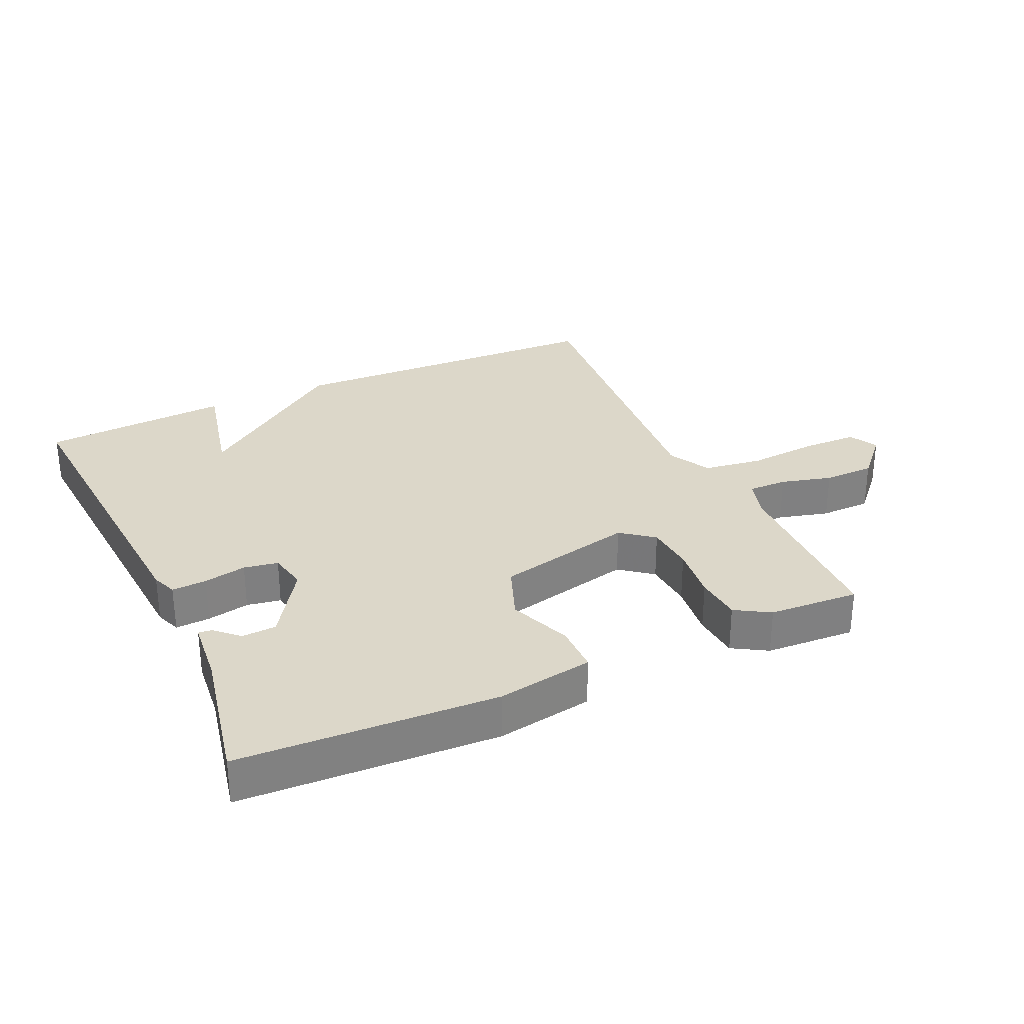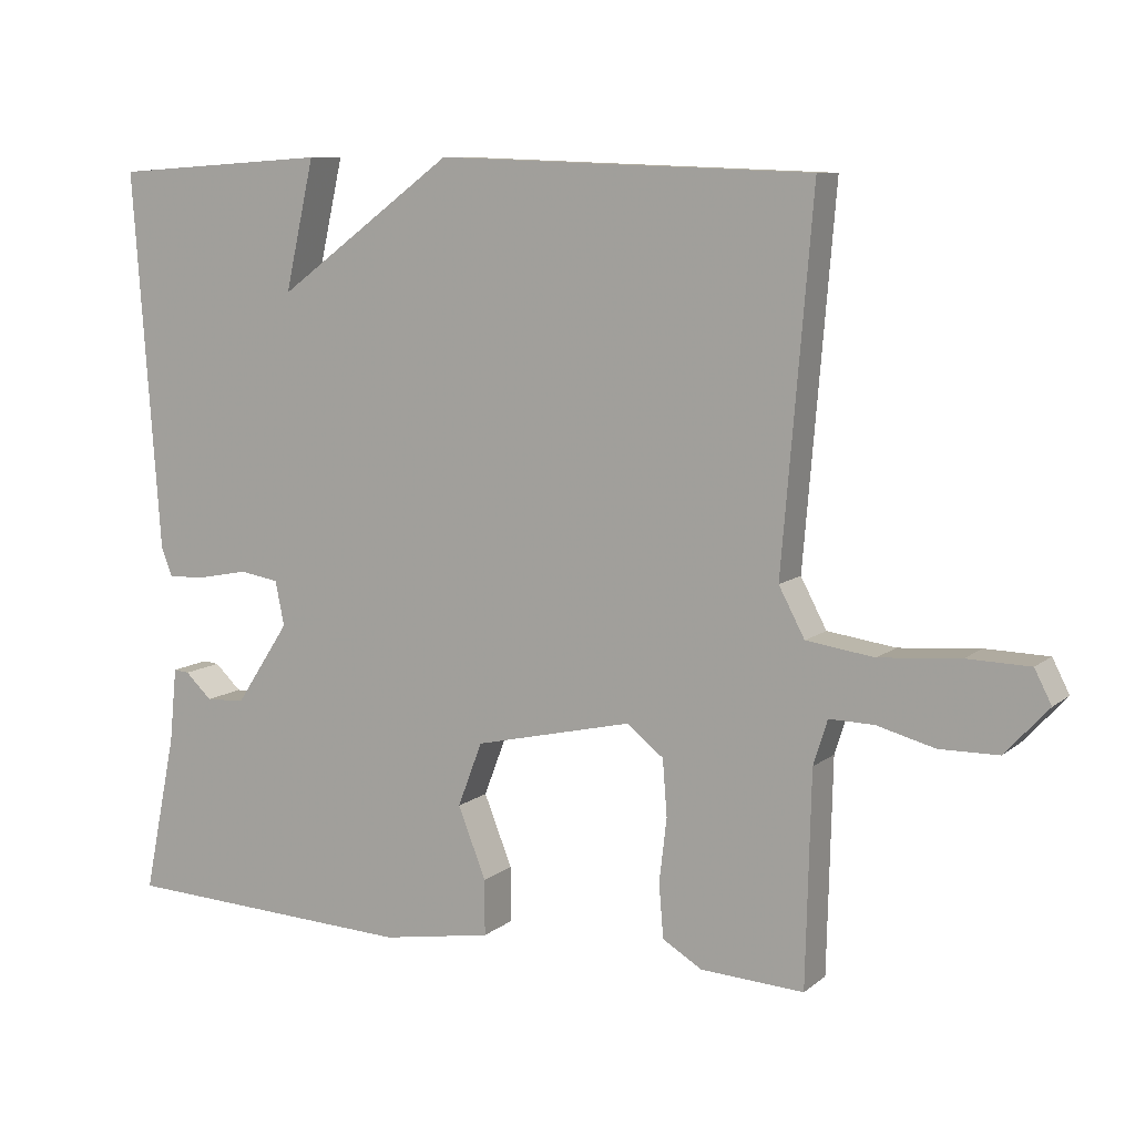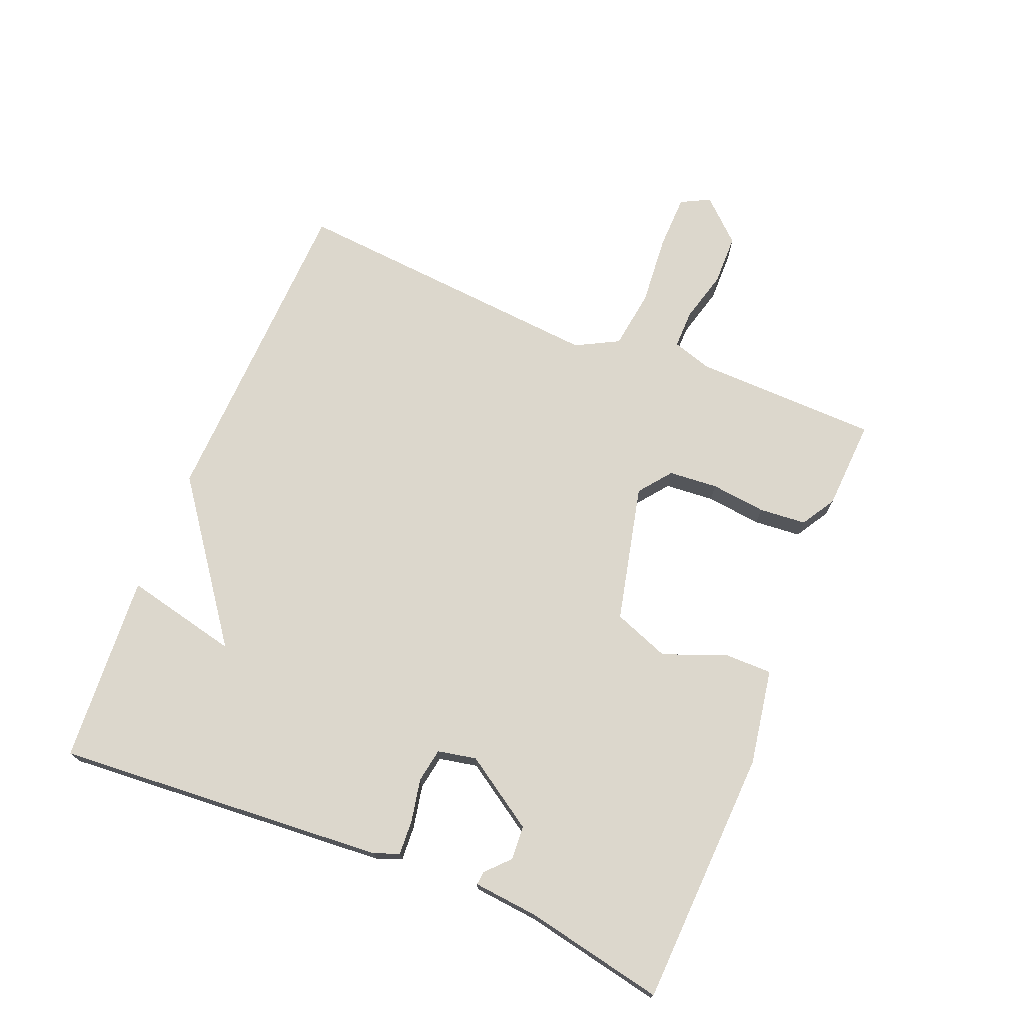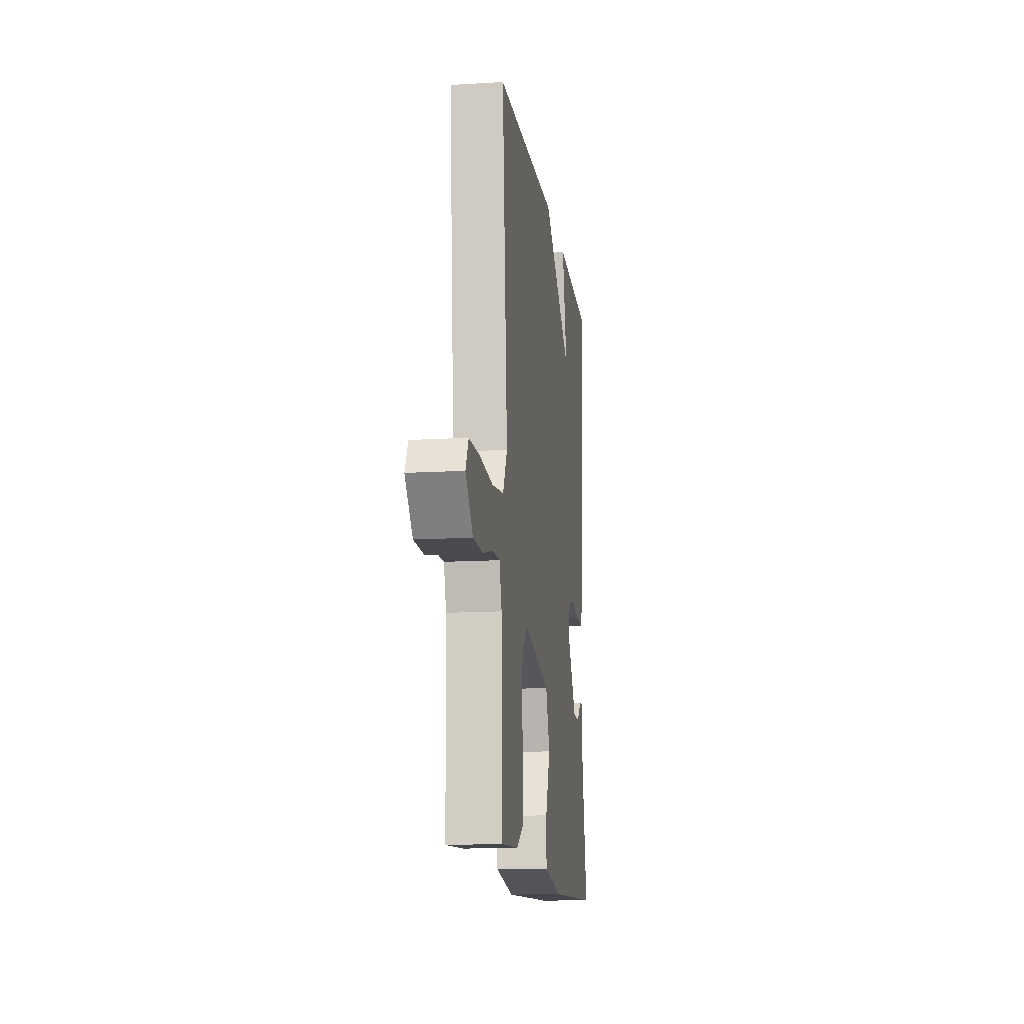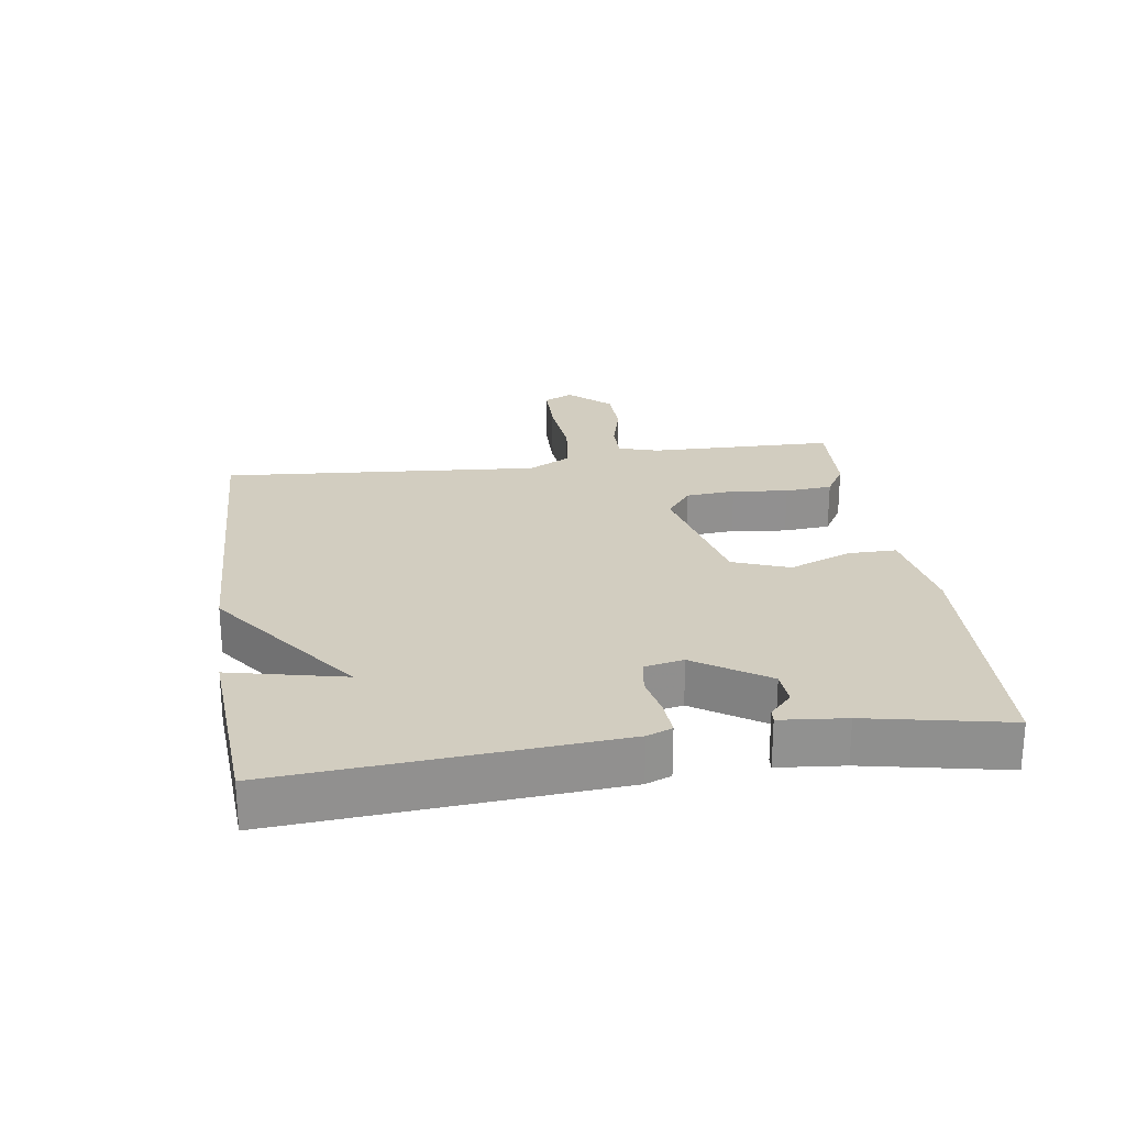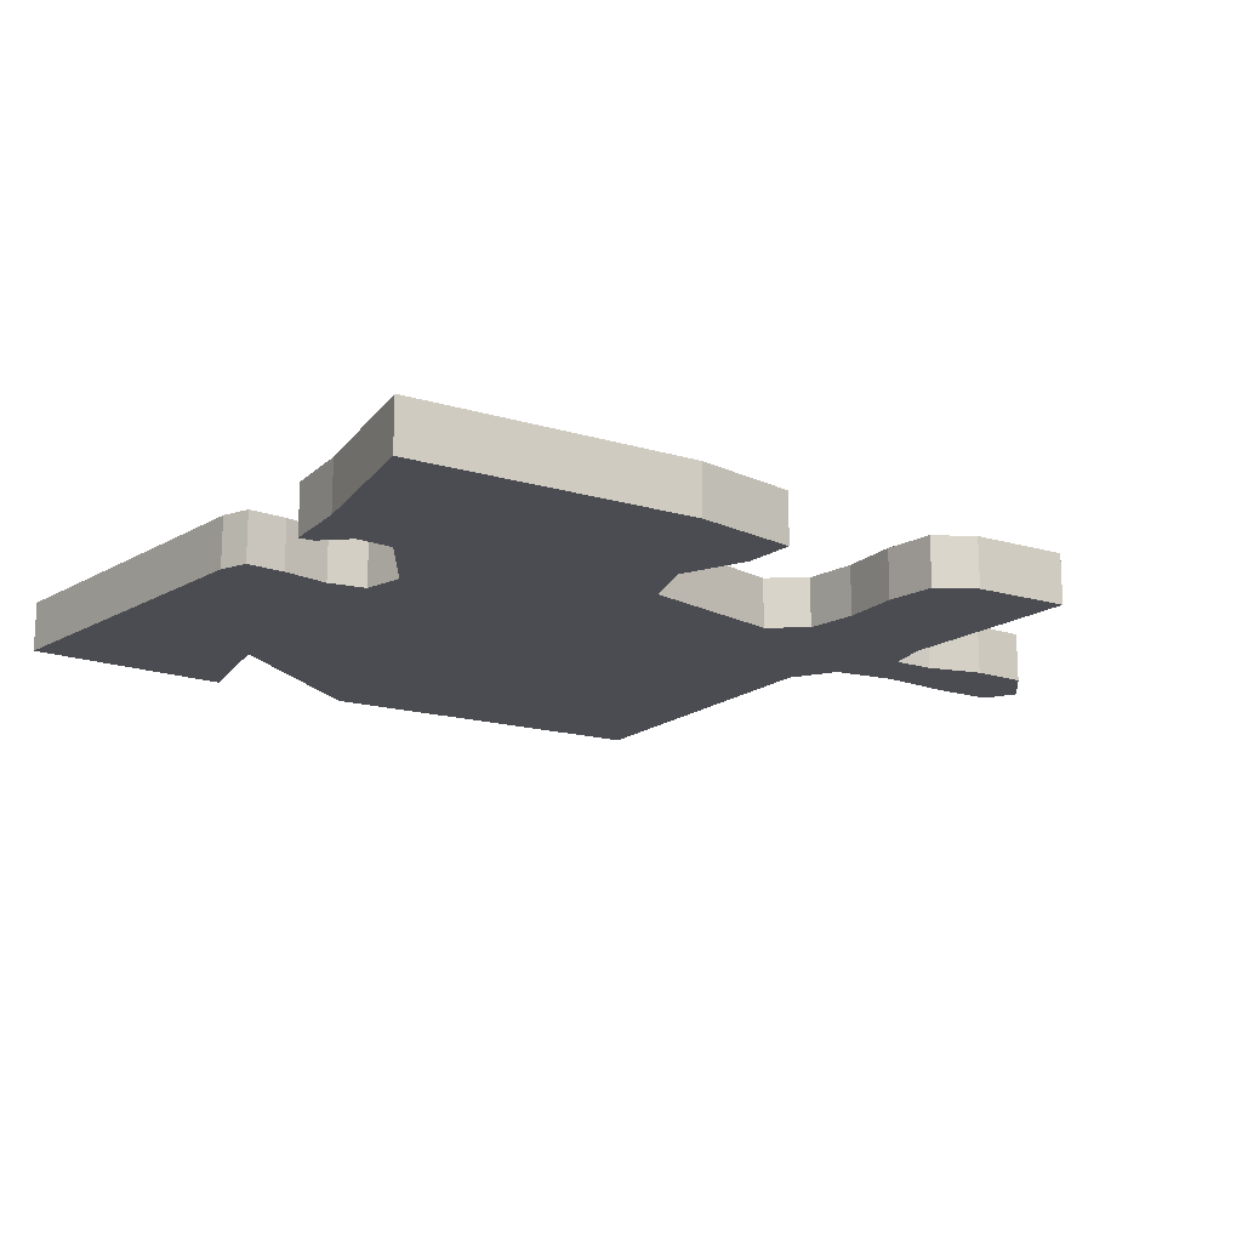
<metadata>
{"format":"obj","ext":"obj","renderer":"f3d","projection":"perspective","resolution":1024,"background":"white","views":[{"elev":30.3,"azim":155.4,"up":"+Y"},{"elev":9.1,"azim":-152.2,"up":"+Z"},{"elev":72.8,"azim":112.1,"up":"+Y"},{"elev":-13.6,"azim":-82.3,"up":"+Z"},{"elev":24.4,"azim":81.5,"up":"+Y"},{"elev":-15.4,"azim":144.6,"up":"+Y"}]}
</metadata>
<code>
v 0.5 0.07 -0.5
v 0.102 0.07 -0.518
v -0.047 0.07 -0.493
v -0.047 0.07 -0.418
v -0.009 0.07 -0.322
v -0.042 0.07 -0.235
v -0.255 0.07 -0.186
v -0.305 0.07 -0.225
v -0.311 0.07 -0.301
v -0.301 0.07 -0.387
v -0.307 0.07 -0.46
v -0.36 0.07 -0.492
v -0.5 0.07 -0.5
v -0.507 0.07 -0.213
v -0.526 0.07 -0.152
v -0.586 0.07 -0.153
v -0.665 0.07 -0.174
v -0.744 0.07 -0.173
v -0.803 0.07 -0.109
v -0.78 0.07 -0.064
v -0.695 0.07 -0.062
v -0.586 0.07 -0.071
v -0.494 0.07 -0.058
v -0.459 0.07 0.008
v -0.5 0.07 0.5
v 0.007 0.07 0.519
v 0.247 0.07 0.343
v 0.207 0.07 0.519
v 0.5 0.07 0.5
v 0.463 0.07 -0.013
v 0.448 0.07 -0.052
v 0.394 0.07 -0.049
v 0.328 0.07 -0.036
v 0.275 0.07 -0.045
v 0.263 0.07 -0.105
v 0.336 0.07 -0.216
v 0.389 0.07 -0.219
v 0.425 0.07 -0.185
v 0.446 0.07 -0.183
v 0.456 0.07 -0.284
v 0.5 0 -0.5
v 0.102 0 -0.518
v -0.047 0 -0.493
v -0.047 0 -0.418
v -0.009 0 -0.322
v -0.042 0 -0.235
v -0.255 0 -0.186
v -0.305 0 -0.225
v -0.311 0 -0.301
v -0.301 0 -0.387
v -0.307 0 -0.46
v -0.36 0 -0.492
v -0.5 0 -0.5
v -0.507 0 -0.213
v -0.526 0 -0.152
v -0.586 0 -0.153
v -0.665 0 -0.174
v -0.744 0 -0.173
v -0.803 0 -0.109
v -0.78 0 -0.064
v -0.695 0 -0.062
v -0.586 0 -0.071
v -0.494 0 -0.058
v -0.459 0 0.008
v -0.5 0 0.5
v 0.007 0 0.519
v 0.247 0 0.343
v 0.207 0 0.519
v 0.5 0 0.5
v 0.463 0 -0.013
v 0.448 0 -0.052
v 0.394 0 -0.049
v 0.328 0 -0.036
v 0.275 0 -0.045
v 0.263 0 -0.105
v 0.336 0 -0.216
v 0.389 0 -0.219
v 0.425 0 -0.185
v 0.446 0 -0.183
v 0.456 0 -0.284
f 37 38 39 40
f 3 4 5
f 2 3 5
f 1 2 5
f 40 1 5
f 37 40 5
f 36 37 5
f 35 36 5 6
f 34 35 6 7
f 31 32 33
f 30 31 33
f 29 30 33
f 29 33 34
f 27 28 29
f 27 29 34 7
f 27 7 8
f 26 27 8
f 25 26 8
f 24 25 8
f 20 21 22
f 19 20 22
f 18 19 22
f 17 18 22
f 16 17 22
f 15 16 22 23
f 24 8 9
f 23 24 9
f 15 23 9
f 14 15 9
f 12 13 14
f 11 12 14
f 10 11 14
f 9 10 14
f 80 79 78 77
f 45 44 43
f 45 43 42
f 45 42 41
f 45 41 80
f 45 80 77
f 45 77 76
f 46 45 76 75
f 47 46 75 74
f 73 72 71
f 73 71 70
f 73 70 69
f 74 73 69
f 69 68 67
f 47 74 69 67
f 48 47 67
f 48 67 66
f 48 66 65
f 48 65 64
f 62 61 60
f 62 60 59
f 62 59 58
f 62 58 57
f 62 57 56
f 63 62 56 55
f 49 48 64
f 49 64 63
f 49 63 55
f 49 55 54
f 54 53 52
f 54 52 51
f 54 51 50
f 54 50 49
f 1 41 42 2
f 2 42 43 3
f 3 43 44 4
f 4 44 45 5
f 5 45 46 6
f 6 46 47 7
f 7 47 48 8
f 8 48 49 9
f 9 49 50 10
f 10 50 51 11
f 11 51 52 12
f 12 52 53 13
f 13 53 54 14
f 14 54 55 15
f 15 55 56 16
f 16 56 57 17
f 17 57 58 18
f 18 58 59 19
f 19 59 60 20
f 20 60 61 21
f 21 61 62 22
f 22 62 63 23
f 23 63 64 24
f 24 64 65 25
f 25 65 66 26
f 26 66 67 27
f 27 67 68 28
f 28 68 69 29
f 29 69 70 30
f 30 70 71 31
f 31 71 72 32
f 32 72 73 33
f 33 73 74 34
f 34 74 75 35
f 35 75 76 36
f 36 76 77 37
f 37 77 78 38
f 38 78 79 39
f 39 79 80 40
f 40 80 41 1

</code>
